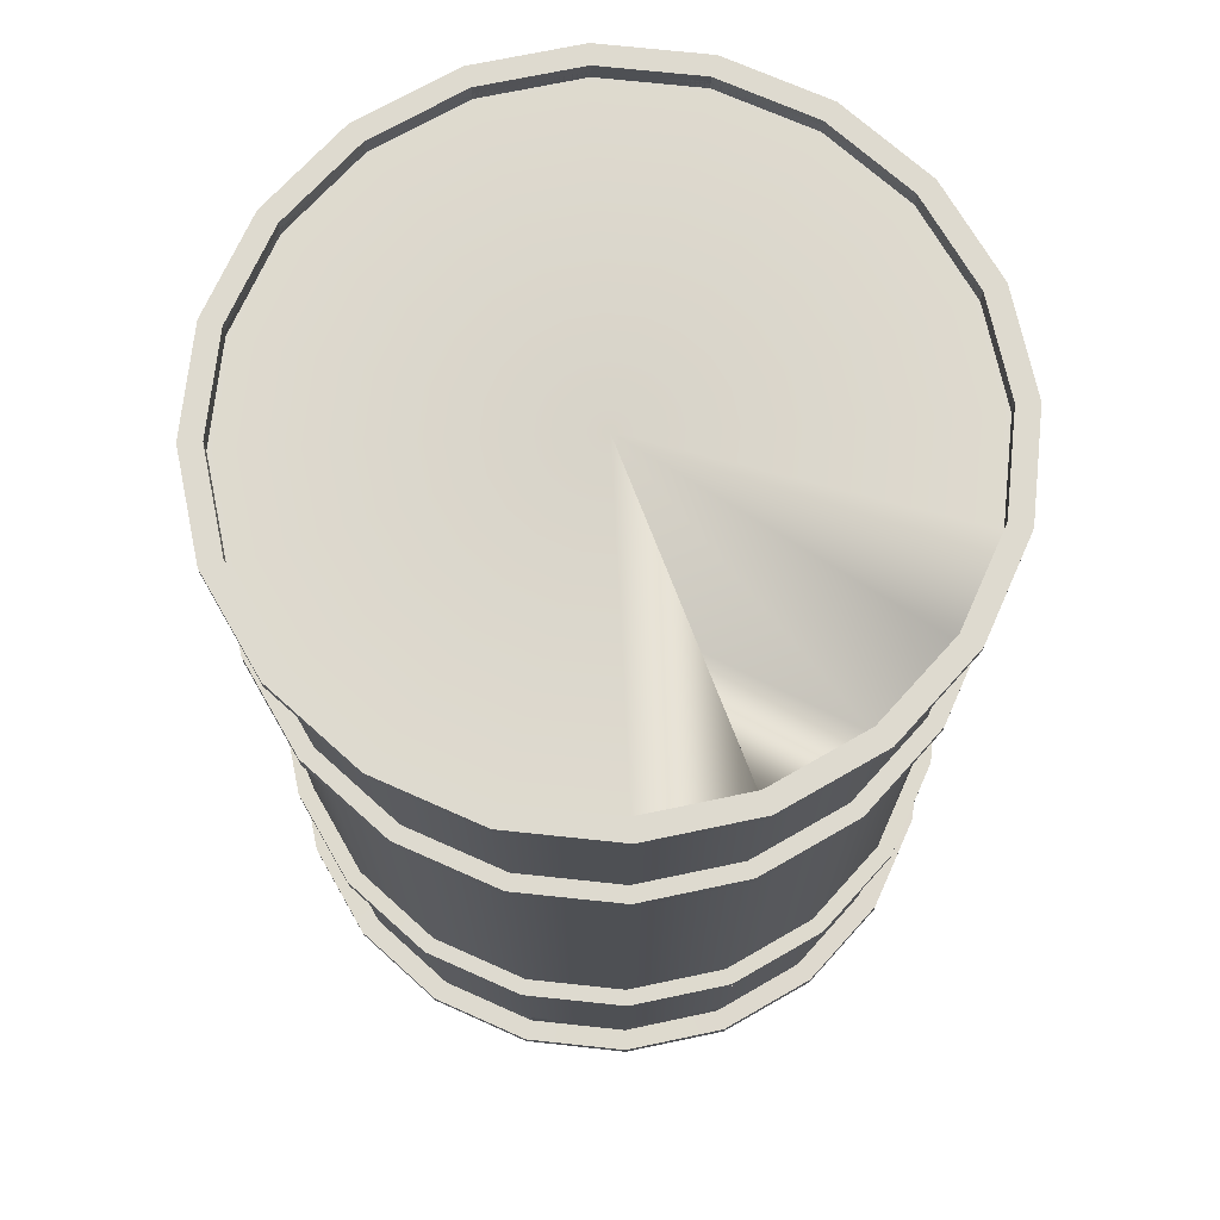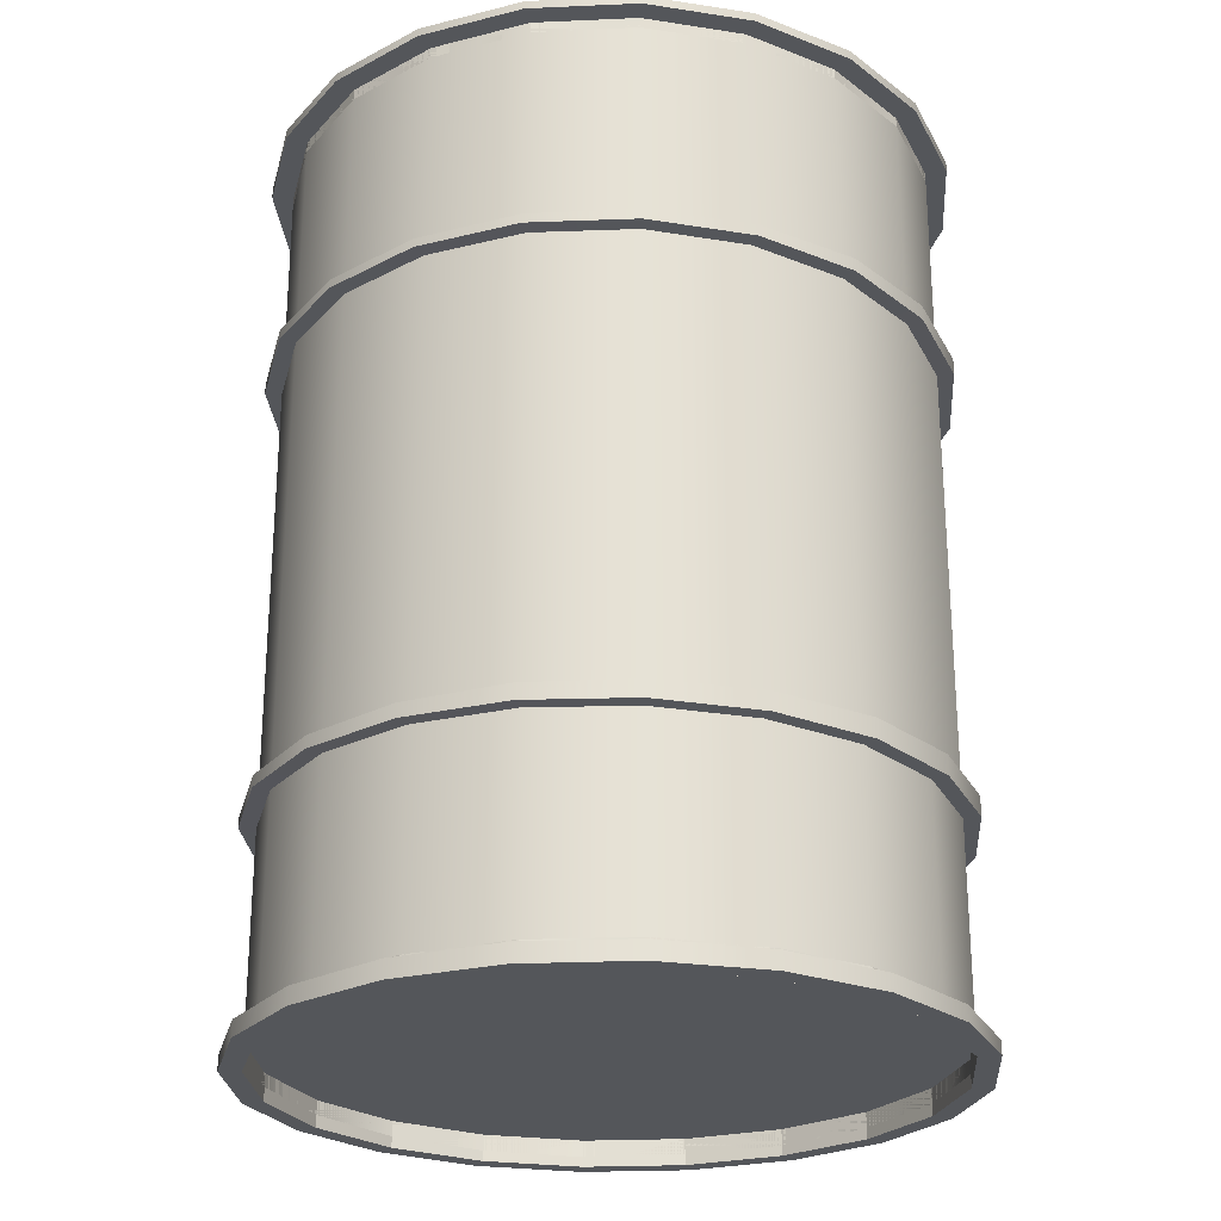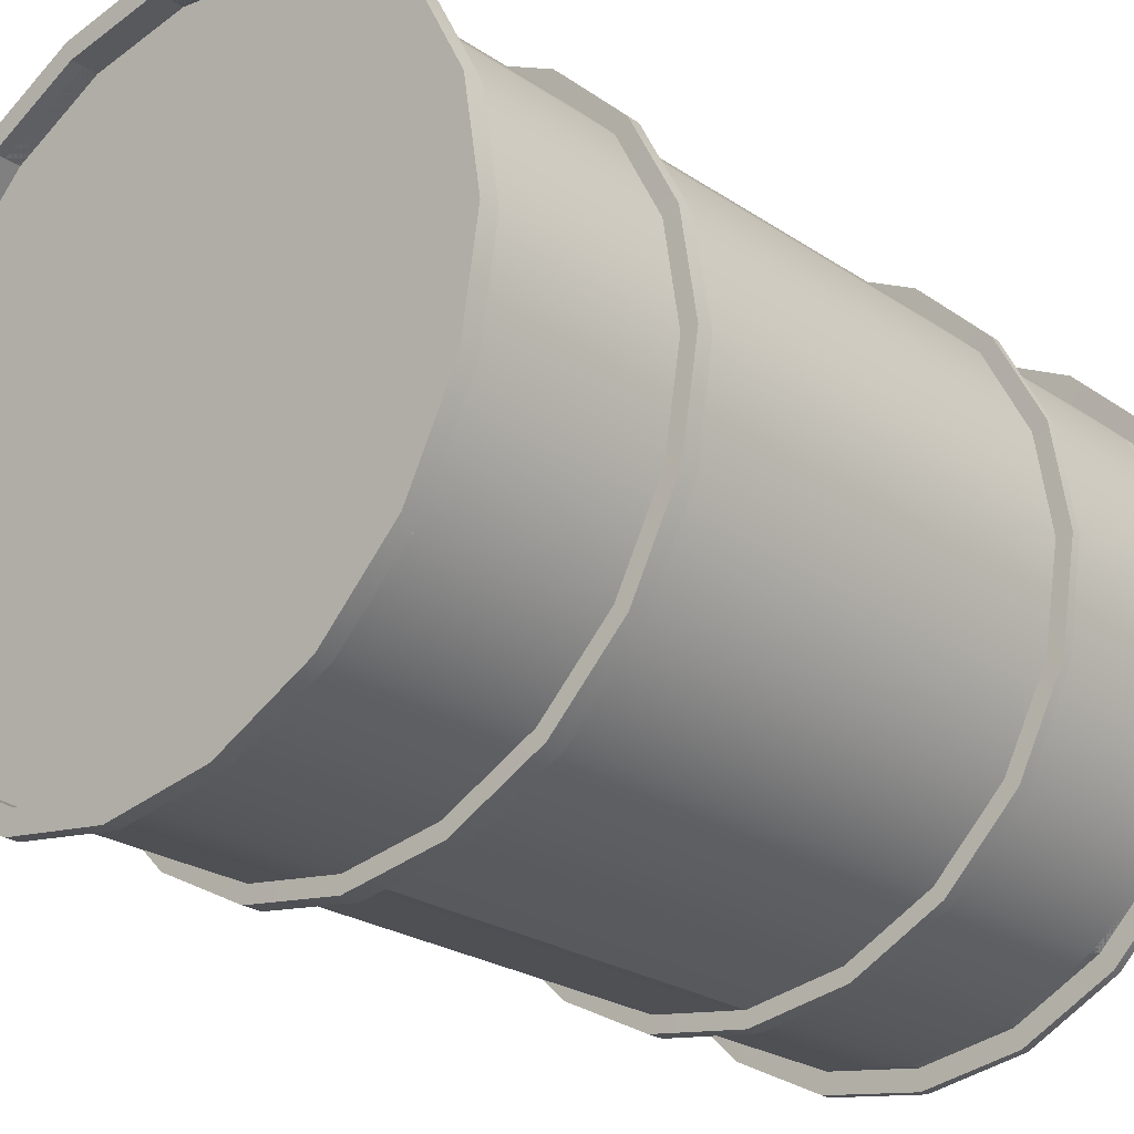
<metadata>
{"format":"obj","ext":"obj","renderer":"f3d","projection":"perspective","resolution":1024,"background":"white","views":[{"elev":71.0,"azim":-38.9,"up":"+Y"},{"elev":-25.1,"azim":103.2,"up":"+Y"},{"elev":-24.7,"azim":42.6,"up":"+Z"}]}
</metadata>
<code>
g default
v 5.896 3.764 -1.916
v 5.016 3.764 -3.644
v 3.644 3.764 -5.016
v 1.916 3.764 -5.896
v 0 3.764 -6.2
v -1.916 3.764 -5.896
v -3.644 3.764 -5.016
v -5.016 3.764 -3.644
v -5.896 3.764 -1.916
v -6.2 3.764 0
v -5.896 3.764 1.916
v -5.016 3.764 3.644
v -3.644 3.764 5.016
v -1.916 3.764 5.896
v -0 3.764 6.2
v 1.916 3.764 5.896
v 3.644 3.764 5.016
v 5.016 3.764 3.644
v 5.896 3.764 1.916
v 6.2 3.764 0
v 5.896 21.32 -1.916
v 5.016 21.32 -3.644
v 3.644 21.32 -5.016
v 1.916 21.32 -5.896
v 0 21.32 -6.2
v -1.916 21.32 -5.896
v -3.644 21.32 -5.016
v -5.016 21.32 -3.644
v -5.896 21.32 -1.916
v -6.2 21.32 0
v -5.896 21.32 1.916
v -5.016 21.32 3.644
v -3.644 21.32 5.016
v -1.916 21.32 5.896
v -0 21.32 6.2
v 1.916 21.32 5.896
v 3.644 21.32 5.016
v 5.016 21.32 3.644
v 5.896 21.32 1.916
v 6.2 21.32 0
v 5.896 21.16 -1.916
v 5.016 21.15 -3.644
v 3.644 21.15 -5.016
v 1.916 21.14 -5.896
v 0 21.13 -6.2
v -1.916 21.13 -5.896
v -3.644 21.12 -5.016
v -5.016 21.12 -3.644
v -5.896 21.11 -1.916
v -6.2 21.11 0
v -5.896 21.12 1.916
v -5.016 21.12 3.644
v -3.644 21.13 5.016
v -1.916 21.14 5.896
v -0 21.15 6.2
v 1.916 21.15 5.896
v 3.644 21.16 5.016
v 5.016 21.16 3.644
v 5.896 21.16 1.916
v 6.2 21.16 0
v 5.896 4.104 -1.916
v 5.016 4.094 -3.644
v 3.644 4.077 -5.016
v 1.916 4.056 -5.896
v 0 4.032 -6.2
v -1.916 4.008 -5.896
v -3.644 3.985 -5.016
v -5.016 3.967 -3.644
v -5.896 3.955 -1.916
v -6.2 3.95 0
v -5.896 3.952 1.916
v -5.016 3.962 3.644
v -3.644 3.979 5.016
v -1.916 4 5.896
v -0 4.024 6.2
v 1.916 4.048 5.896
v 3.644 4.071 5.016
v 5.016 4.089 3.644
v 5.896 4.101 1.916
v 6.2 4.106 0
v 5.896 16.97 -1.916
v 5.016 16.97 -3.644
v 3.644 16.97 -5.016
v 1.916 16.97 -5.896
v 0 16.97 -6.2
v -1.916 16.98 -5.896
v -3.644 16.98 -5.016
v -5.016 16.98 -3.644
v -5.896 16.98 -1.916
v -6.2 16.98 0
v -5.896 16.98 1.916
v -5.016 16.98 3.644
v -3.644 16.98 5.016
v -1.916 16.97 5.896
v -0 16.97 6.2
v 1.916 16.97 5.896
v 3.644 16.97 5.016
v 5.016 16.97 3.644
v 5.896 16.97 1.916
v 6.2 16.97 0
v 5.896 16.77 -1.916
v 5.016 16.75 -3.644
v 3.644 16.72 -5.016
v 1.916 16.69 -5.896
v 0 16.66 -6.2
v -1.916 16.64 -5.896
v -3.644 16.62 -5.016
v -5.016 16.61 -3.644
v -5.896 16.61 -1.916
v -6.2 16.62 0
v -5.896 16.64 1.916
v -5.016 16.67 3.644
v -3.644 16.7 5.016
v -1.916 16.73 5.896
v -0 16.75 6.2
v 1.916 16.78 5.896
v 3.644 16.79 5.016
v 5.016 16.8 3.644
v 5.896 16.8 1.916
v 6.2 16.79 0
v 5.896 8.346 -1.916
v 5.016 8.348 -3.644
v 3.644 8.348 -5.016
v 1.916 8.344 -5.896
v 0 8.337 -6.2
v -1.916 8.328 -5.896
v -3.644 8.318 -5.016
v -5.016 8.307 -3.644
v -5.896 8.297 -1.916
v -6.2 8.289 0
v -5.896 8.284 1.916
v -5.016 8.282 3.644
v -3.644 8.282 5.016
v -1.916 8.286 5.896
v -0 8.293 6.2
v 1.916 8.302 5.896
v 3.644 8.312 5.016
v 5.016 8.323 3.644
v 5.896 8.333 1.916
v 6.2 8.341 0
v 5.896 8.02 -1.916
v 5.016 7.997 -3.644
v 3.644 7.976 -5.016
v 1.916 7.96 -5.896
v 0 7.95 -6.2
v -1.916 7.947 -5.896
v -3.644 7.952 -5.016
v -5.016 7.964 -3.644
v -5.896 7.981 -1.916
v -6.2 8.003 0
v -5.896 8.026 1.916
v -5.016 8.05 3.644
v -3.644 8.07 5.016
v -1.916 8.086 5.896
v -0 8.096 6.2
v 1.916 8.099 5.896
v 3.644 8.095 5.016
v 5.016 8.083 3.644
v 5.896 8.066 1.916
v 6.2 8.044 0
v 5.016 16.75 -3.644
v 5.896 16.77 -1.916
v 5.016 16.97 -3.644
v 5.896 16.97 -1.916
v 3.644 16.72 -5.016
v 3.644 16.97 -5.016
v 1.916 16.69 -5.896
v 1.916 16.97 -5.896
v 0 16.66 -6.2
v 0 16.97 -6.2
v -1.916 16.64 -5.896
v -1.916 16.98 -5.896
v -3.644 16.98 -5.016
v -5.016 16.61 -3.644
v -5.016 16.98 -3.644
v -5.896 16.61 -1.916
v -5.896 16.98 -1.916
v -6.2 16.62 0
v -6.2 16.98 0
v -5.896 16.64 1.916
v -5.896 16.98 1.916
v -5.016 16.67 3.644
v -5.016 16.98 3.644
v -3.644 16.7 5.016
v -3.644 16.98 5.016
v -1.916 16.73 5.896
v -1.916 16.97 5.896
v -0 16.75 6.2
v -0 16.97 6.2
v 1.916 16.78 5.896
v 1.916 16.97 5.896
v 3.644 16.79 5.016
v 3.644 16.97 5.016
v 5.016 16.8 3.644
v 5.016 16.97 3.644
v 5.896 16.8 1.916
v 5.896 16.97 1.916
v 6.2 16.79 0
v 6.2 16.97 0
v 5.277 16.75 -3.818
v 6.198 16.77 -2.003
v 5.277 16.97 -3.818
v 6.198 16.97 -2.003
v 3.84 16.72 -5.261
v 3.84 16.97 -5.261
v 2.026 16.69 -6.19
v 2.026 16.97 -6.19
v 0.01206 16.66 -6.513
v 0.01206 16.97 -6.513
v -2.004 16.64 -6.197
v -2.004 16.98 -6.197
v -3.824 16.62 -5.273
v -3.824 16.98 -5.273
v -5.268 16.61 -3.83
v -5.268 16.98 -3.83
v -6.195 16.61 -2.01
v -6.195 16.98 -2.01
v -6.513 16.62 0.006454
v -6.513 16.98 0.006454
v -6.191 16.64 2.022
v -6.191 16.98 2.022
v -5.262 16.67 3.838
v -5.262 16.98 3.838
v -3.817 16.7 5.278
v -3.817 16.98 5.278
v -2 16.73 6.199
v -2 16.97 6.199
v 0.01258 16.75 6.514
v 0.01258 16.97 6.514
v 2.022 16.78 6.192
v 2.022 16.97 6.192
v 3.834 16.79 5.266
v 3.834 16.97 5.266
v 5.271 16.8 3.827
v 5.271 16.97 3.827
v 6.194 16.8 2.015
v 6.194 16.97 2.015
v 6.514 16.79 0.006969
v 6.514 16.97 0.006969
v 5.275 7.997 -3.82
v 6.198 8.02 -2.001
v 5.275 8.348 -3.82
v 6.198 8.346 -2.001
v 3.834 7.976 -5.265
v 3.834 8.348 -5.265
v 2.016 7.96 -6.193
v 2.016 8.344 -6.193
v -0.00064 7.95 -6.513
v -0.00064 8.337 -6.513
v -2.017 7.947 -6.193
v -2.017 8.328 -6.193
v -3.835 7.952 -5.265
v -3.835 8.318 -5.265
v -5.276 7.964 -3.82
v -5.276 8.307 -3.82
v -6.198 7.981 -2.001
v -6.198 8.297 -2.001
v -6.513 8.003 0.01305
v -6.513 8.289 0.01305
v -6.191 8.026 2.025
v -6.191 8.284 2.025
v -5.263 8.05 3.837
v -5.263 8.282 3.837
v -3.823 8.07 5.274
v -3.823 8.282 5.274
v -2.009 8.086 6.196
v -2.009 8.286 6.196
v -0.000694 8.096 6.514
v -0.000694 8.293 6.514
v 2.008 8.099 6.196
v 2.008 8.302 6.196
v 3.822 8.095 5.275
v 3.822 8.312 5.275
v 5.263 8.083 3.838
v 5.263 8.323 3.838
v 6.191 8.066 2.025
v 6.191 8.333 2.025
v 6.513 8.044 0.013
v 6.513 8.341 0.013
v 6.284 3.764 -2.045
v 5.342 3.764 -3.89
v 5.342 4.094 -3.89
v 6.284 4.104 -2.045
v 3.876 3.764 -5.353
v 3.876 4.077 -5.353
v 2.03 3.764 -6.289
v 2.03 4.056 -6.289
v -0.01412 3.764 -6.609
v -0.01412 4.032 -6.609
v -2.055 3.764 -6.281
v -2.055 4.008 -6.281
v -3.894 3.764 -5.339
v -3.894 3.985 -5.339
v -5.352 3.764 -3.877
v -5.352 3.967 -3.877
v -6.287 3.764 -2.037
v -6.287 3.955 -2.037
v -6.609 3.764 0.000767
v -6.609 3.95 0.000767
v -6.287 3.764 2.039
v -6.287 3.952 2.039
v -5.351 3.764 3.878
v -5.351 3.962 3.878
v -3.894 3.764 5.34
v -3.894 3.979 5.34
v -2.055 3.764 6.281
v -2.055 4 6.281
v -0.01416 3.764 6.609
v -0.01416 4.024 6.609
v 2.029 3.764 6.289
v 2.029 4.048 6.289
v 3.875 3.764 5.353
v 3.875 4.071 5.353
v 5.341 3.764 3.891
v 5.341 4.089 3.891
v 6.283 3.764 2.047
v 6.283 4.101 2.047
v 6.608 3.764 0.000715
v 6.608 4.106 0.000719
v 5.349 21.15 -3.881
v 6.286 21.16 -2.04
v 5.349 21.32 -3.881
v 6.286 21.32 -2.04
v 3.888 21.15 -5.344
v 3.888 21.32 -5.344
v 2.047 21.14 -6.284
v 2.047 21.32 -6.284
v 0.004579 21.13 -6.609
v 0.004579 21.32 -6.609
v -2.038 21.13 -6.286
v -2.038 21.32 -6.286
v -3.882 21.12 -5.348
v -3.882 21.32 -5.348
v -5.345 21.12 -3.886
v -5.345 21.32 -3.886
v -6.285 21.11 -2.042
v -6.285 21.32 -2.042
v -6.608 21.11 0.001191
v -6.608 21.32 0.001191
v -6.284 21.12 2.045
v -6.284 21.32 2.045
v -5.344 21.12 3.887
v -5.344 21.32 3.887
v -3.881 21.13 5.349
v -3.881 21.32 5.349
v -2.038 21.14 6.287
v -2.038 21.32 6.287
v 0.004607 21.15 6.609
v 0.004607 21.32 6.609
v 2.046 21.15 6.284
v 2.046 21.32 6.284
v 3.887 21.16 5.345
v 3.887 21.32 5.345
v 5.348 21.16 3.883
v 5.348 21.32 3.883
v 6.285 21.16 2.042
v 6.285 21.32 2.042
v 6.609 21.16 0.001217
v 6.609 21.32 0.001217
v 5.896 3.764 -1.916
v 5.016 3.764 -3.644
v 3.644 3.764 -5.016
v 1.916 3.764 -5.896
v -0 3.764 -6.2
v -1.916 3.764 -5.896
v -3.644 3.764 -5.016
v -5.016 3.764 -3.644
v -5.896 3.764 -1.916
v -6.2 3.764 0
v -5.896 3.764 1.916
v -5.016 3.764 3.644
v -3.644 3.764 5.016
v -1.916 3.764 5.896
v -0 3.764 6.2
v 1.916 3.764 5.896
v 3.644 3.764 5.016
v 5.016 3.764 3.644
v 5.896 3.764 1.916
v 6.2 3.764 -0
v 5.896 20.95 -1.916
v 5.016 20.95 -3.644
v 0 20.95 0
v 3.644 20.95 -5.016
v 1.916 20.95 -5.896
v -0 20.95 -6.2
v -1.916 20.95 -5.896
v -3.644 20.95 -5.016
v -5.016 20.95 -3.644
v -5.896 20.95 -1.916
v -6.2 20.95 0
v -5.896 20.95 1.916
v -5.016 20.95 3.644
v -3.644 20.95 5.016
v -1.916 20.95 5.896
v -0 20.95 6.2
v 1.916 20.95 5.896
v 3.644 20.95 5.016
v 5.016 20.95 3.644
v 5.896 20.95 1.916
v 6.2 20.95 -0
v 5.896 4.267 -1.916
v 5.016 4.267 -3.644
v -0 4.267 0
v 3.644 4.267 -5.016
v 1.916 4.267 -5.896
v -0 4.267 -6.2
v -1.916 4.267 -5.896
v -3.644 4.267 -5.016
v -5.016 4.267 -3.644
v -5.896 4.267 -1.916
v -6.2 4.267 0
v -5.896 4.267 1.916
v -5.016 4.267 3.644
v -3.644 4.267 5.016
v -1.916 4.267 5.896
v -0 4.267 6.2
v 1.916 4.267 5.896
v 3.644 4.267 5.016
v 5.016 4.267 3.644
v 5.896 4.267 1.916
v 6.2 4.267 -0
v -1.916 8.315 -5.896
v -0 8.324 -6.2
v -1.916 16.64 -5.896
v -0 16.66 -6.2
v -3.644 8.305 -5.016
g pCylinder1
f 280 281 282 283
f 281 284 285 282
f 284 286 287 285
f 286 288 289 287
f 288 290 291 289
f 290 292 293 291
f 292 294 295 293
f 294 296 297 295
f 296 298 299 297
f 298 300 301 299
f 300 302 303 301
f 302 304 305 303
f 304 306 307 305
f 306 308 309 307
f 308 310 311 309
f 310 312 313 311
f 312 314 315 313
f 314 316 317 315
f 316 318 319 317
f 318 280 283 319
f 402 401 403
f 404 402 403
f 405 404 403
f 406 405 403
f 407 406 403
f 408 407 403
f 409 408 403
f 410 409 403
f 411 410 403
f 412 411 403
f 413 412 403
f 414 413 403
f 415 414 403
f 416 415 403
f 417 416 403
f 418 417 403
f 419 418 403
f 420 419 403
f 421 420 403
f 401 421 403
f 380 381 382
f 381 383 382
f 383 384 382
f 384 385 382
f 385 386 382
f 386 387 382
f 387 388 382
f 388 389 382
f 389 390 382
f 390 391 382
f 391 392 382
f 392 393 382
f 393 394 382
f 394 395 107 382
f 395 396 382 107
f 396 397 382
f 397 398 382
f 398 399 382
f 399 400 382
f 400 380 382
f 321 320 322 323
f 320 324 325 322
f 324 326 327 325
f 326 328 329 327
f 328 330 331 329
f 330 332 333 331
f 332 334 335 333
f 334 336 337 335
f 336 338 339 337
f 338 340 341 339
f 340 342 343 341
f 342 344 345 343
f 344 346 347 345
f 346 348 349 347
f 348 350 351 349
f 350 352 353 351
f 352 354 355 353
f 354 356 357 355
f 356 358 359 357
f 358 321 323 359
f 61 62 142 141
f 62 63 143 142
f 63 64 144 143
f 64 65 145 144
f 65 66 146 145
f 66 67 147 146
f 67 68 148 147
f 68 69 149 148
f 69 70 150 149
f 70 71 151 150
f 71 72 152 151
f 72 73 153 152
f 73 74 154 153
f 74 75 155 154
f 75 76 156 155
f 76 77 157 156
f 77 78 158 157
f 78 79 159 158
f 79 80 160 159
f 80 61 141 160
f 81 82 42 41
f 82 83 43 42
f 83 84 44 43
f 84 85 45 44
f 85 86 46 45
f 86 87 47 46
f 87 88 48 47
f 88 89 49 48
f 89 90 50 49
f 90 91 51 50
f 91 92 52 51
f 92 93 53 52
f 93 94 54 53
f 94 95 55 54
f 95 96 56 55
f 96 97 57 56
f 97 98 58 57
f 98 99 59 58
f 99 100 60 59
f 100 81 41 60
f 201 200 202 203
f 200 204 205 202
f 204 206 207 205
f 206 208 209 207
f 208 210 211 209
f 210 212 213 211
f 212 214 215 213
f 214 216 217 215
f 216 218 219 217
f 218 220 221 219
f 220 222 223 221
f 222 224 225 223
f 224 226 227 225
f 226 228 229 227
f 228 230 231 229
f 230 232 233 231
f 232 234 235 233
f 234 236 237 235
f 236 238 239 237
f 238 201 203 239
f 121 122 102 101
f 122 123 103 102
f 123 124 104 103
f 124 125 105 104
f 423 422 424 425
f 422 426 107 424
f 127 128 108 107
f 128 129 109 108
f 129 130 110 109
f 130 131 111 110
f 131 132 112 111
f 132 133 113 112
f 133 134 114 113
f 134 135 115 114
f 135 136 116 115
f 136 137 117 116
f 137 138 118 117
f 138 139 119 118
f 139 140 120 119
f 140 121 101 120
f 241 240 242 243
f 240 244 245 242
f 244 246 247 245
f 246 248 249 247
f 248 250 251 249
f 250 252 253 251
f 252 254 255 253
f 254 256 257 255
f 256 258 259 257
f 258 260 261 259
f 260 262 263 261
f 262 264 265 263
f 264 266 267 265
f 266 268 269 267
f 268 270 271 269
f 270 272 273 271
f 272 274 275 273
f 274 276 277 275
f 276 278 279 277
f 278 241 243 279
f 101 102 161 162
f 82 81 164 163
f 102 103 165 161
f 83 82 163 166
f 103 104 167 165
f 84 83 166 168
f 104 105 169 167
f 85 84 168 170
f 105 106 171 169
f 86 85 170 172
f 106 107 171
f 87 86 172 173
f 107 108 174
f 88 87 173 175
f 108 109 176 174
f 89 88 175 177
f 109 110 178 176
f 90 89 177 179
f 110 111 180 178
f 91 90 179 181
f 111 112 182 180
f 92 91 181 183
f 112 113 184 182
f 93 92 183 185
f 113 114 186 184
f 94 93 185 187
f 114 115 188 186
f 95 94 187 189
f 115 116 190 188
f 96 95 189 191
f 116 117 192 190
f 97 96 191 193
f 117 118 194 192
f 98 97 193 195
f 118 119 196 194
f 99 98 195 197
f 119 120 198 196
f 100 99 197 199
f 120 101 162 198
f 81 100 199 164
f 162 161 200 201
f 163 164 203 202
f 161 165 204 200
f 166 163 202 205
f 165 167 206 204
f 168 166 205 207
f 167 169 208 206
f 170 168 207 209
f 169 171 210 208
f 172 170 209 211
f 171 107 212 210
f 173 172 211 213
f 107 174 214 212
f 175 173 213 215
f 174 176 216 214
f 177 175 215 217
f 176 178 218 216
f 179 177 217 219
f 178 180 220 218
f 181 179 219 221
f 180 182 222 220
f 183 181 221 223
f 182 184 224 222
f 185 183 223 225
f 184 186 226 224
f 187 185 225 227
f 186 188 228 226
f 189 187 227 229
f 188 190 230 228
f 191 189 229 231
f 190 192 232 230
f 193 191 231 233
f 192 194 234 232
f 195 193 233 235
f 194 196 236 234
f 197 195 235 237
f 196 198 238 236
f 199 197 237 239
f 198 162 201 238
f 164 199 239 203
f 141 142 240 241
f 122 121 243 242
f 142 143 244 240
f 123 122 242 245
f 143 144 246 244
f 124 123 245 247
f 144 145 248 246
f 125 124 247 249
f 145 146 250 248
f 126 125 249 251
f 146 147 252 250
f 127 126 251 253
f 147 148 254 252
f 128 127 253 255
f 148 149 256 254
f 129 128 255 257
f 149 150 258 256
f 130 129 257 259
f 150 151 260 258
f 131 130 259 261
f 151 152 262 260
f 132 131 261 263
f 152 153 264 262
f 133 132 263 265
f 153 154 266 264
f 134 133 265 267
f 154 155 268 266
f 135 134 267 269
f 155 156 270 268
f 136 135 269 271
f 156 157 272 270
f 137 136 271 273
f 157 158 274 272
f 138 137 273 275
f 158 159 276 274
f 139 138 275 277
f 159 160 278 276
f 140 139 277 279
f 160 141 241 278
f 121 140 279 243
f 1 2 281 280
f 62 61 283 282
f 2 3 284 281
f 63 62 282 285
f 3 4 286 284
f 64 63 285 287
f 4 5 288 286
f 65 64 287 289
f 5 6 290 288
f 66 65 289 291
f 6 7 292 290
f 67 66 291 293
f 7 8 294 292
f 68 67 293 295
f 8 9 296 294
f 69 68 295 297
f 9 10 298 296
f 70 69 297 299
f 10 11 300 298
f 71 70 299 301
f 11 12 302 300
f 72 71 301 303
f 12 13 304 302
f 73 72 303 305
f 13 14 306 304
f 74 73 305 307
f 14 15 308 306
f 75 74 307 309
f 15 16 310 308
f 76 75 309 311
f 16 17 312 310
f 77 76 311 313
f 17 18 314 312
f 78 77 313 315
f 18 19 316 314
f 79 78 315 317
f 19 20 318 316
f 80 79 317 319
f 20 1 280 318
f 61 80 319 283
f 41 42 320 321
f 22 21 323 322
f 42 43 324 320
f 23 22 322 325
f 43 44 326 324
f 24 23 325 327
f 44 45 328 326
f 25 24 327 329
f 45 46 330 328
f 26 25 329 331
f 46 47 332 330
f 27 26 331 333
f 47 48 334 332
f 28 27 333 335
f 48 49 336 334
f 29 28 335 337
f 49 50 338 336
f 30 29 337 339
f 50 51 340 338
f 31 30 339 341
f 51 52 342 340
f 32 31 341 343
f 52 53 344 342
f 33 32 343 345
f 53 54 346 344
f 34 33 345 347
f 54 55 348 346
f 35 34 347 349
f 55 56 350 348
f 36 35 349 351
f 56 57 352 350
f 37 36 351 353
f 57 58 354 352
f 38 37 353 355
f 58 59 356 354
f 39 38 355 357
f 59 60 358 356
f 40 39 357 359
f 60 41 321 358
f 21 40 359 323
f 2 1 360 361
f 3 2 361 362
f 4 3 362 363
f 5 4 363 364
f 6 5 364 365
f 7 6 365 366
f 8 7 366 367
f 9 8 367 368
f 10 9 368 369
f 11 10 369 370
f 12 11 370 371
f 13 12 371 372
f 14 13 372 373
f 15 14 373 374
f 16 15 374 375
f 17 16 375 376
f 18 17 376 377
f 19 18 377 378
f 20 19 378 379
f 1 20 379 360
f 21 22 381 380
f 22 23 383 381
f 23 24 384 383
f 24 25 385 384
f 25 26 386 385
f 26 27 387 386
f 27 28 388 387
f 28 29 389 388
f 29 30 390 389
f 30 31 391 390
f 31 32 392 391
f 32 33 393 392
f 33 34 394 393
f 34 35 395 394
f 35 36 396 395
f 36 37 397 396
f 37 38 398 397
f 38 39 399 398
f 39 40 400 399
f 40 21 380 400
f 361 360 401 402
f 362 361 402 404
f 363 362 404 405
f 364 363 405 406
f 365 364 406 407
f 366 365 407 408
f 367 366 408 409
f 368 367 409 410
f 369 368 410 411
f 370 369 411 412
f 371 370 412 413
f 372 371 413 414
f 373 372 414 415
f 374 373 415 416
f 375 374 416 417
f 376 375 417 418
f 377 376 418 419
f 378 377 419 420
f 379 378 420 421
f 360 379 421 401
f 125 126 422 423
f 106 105 425 424
f 105 125 423 425
f 126 127 426 422
f 127 107 426
f 107 106 424

</code>
